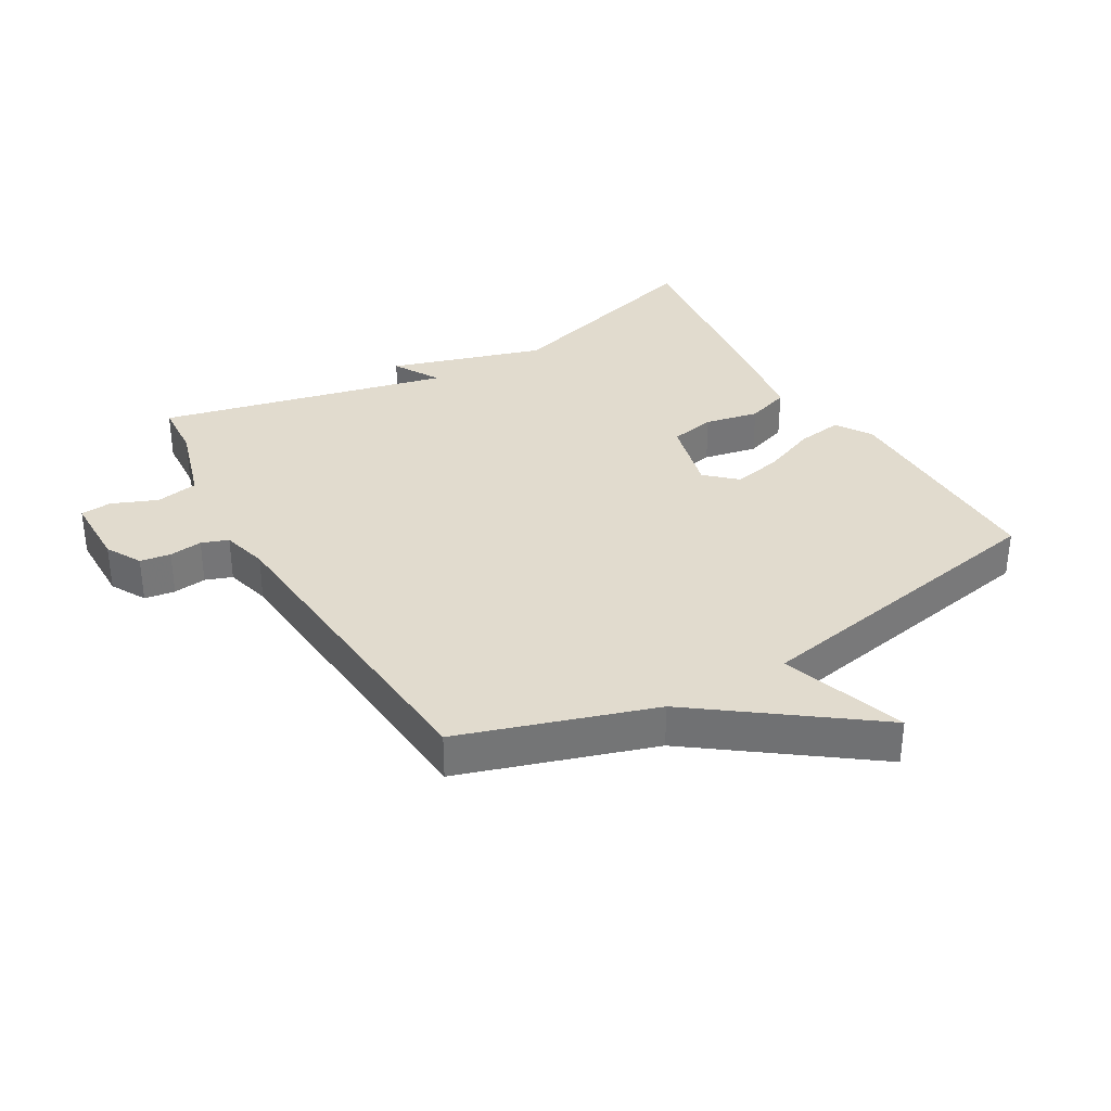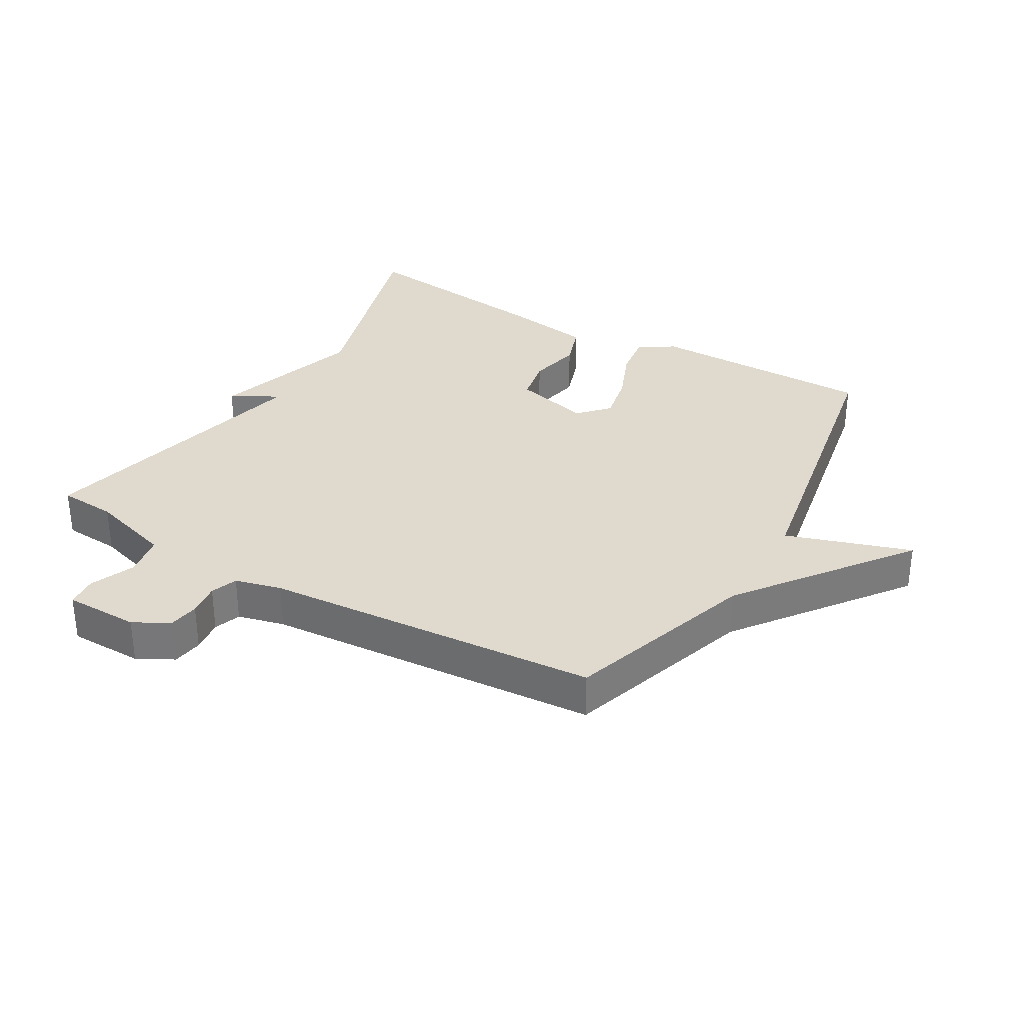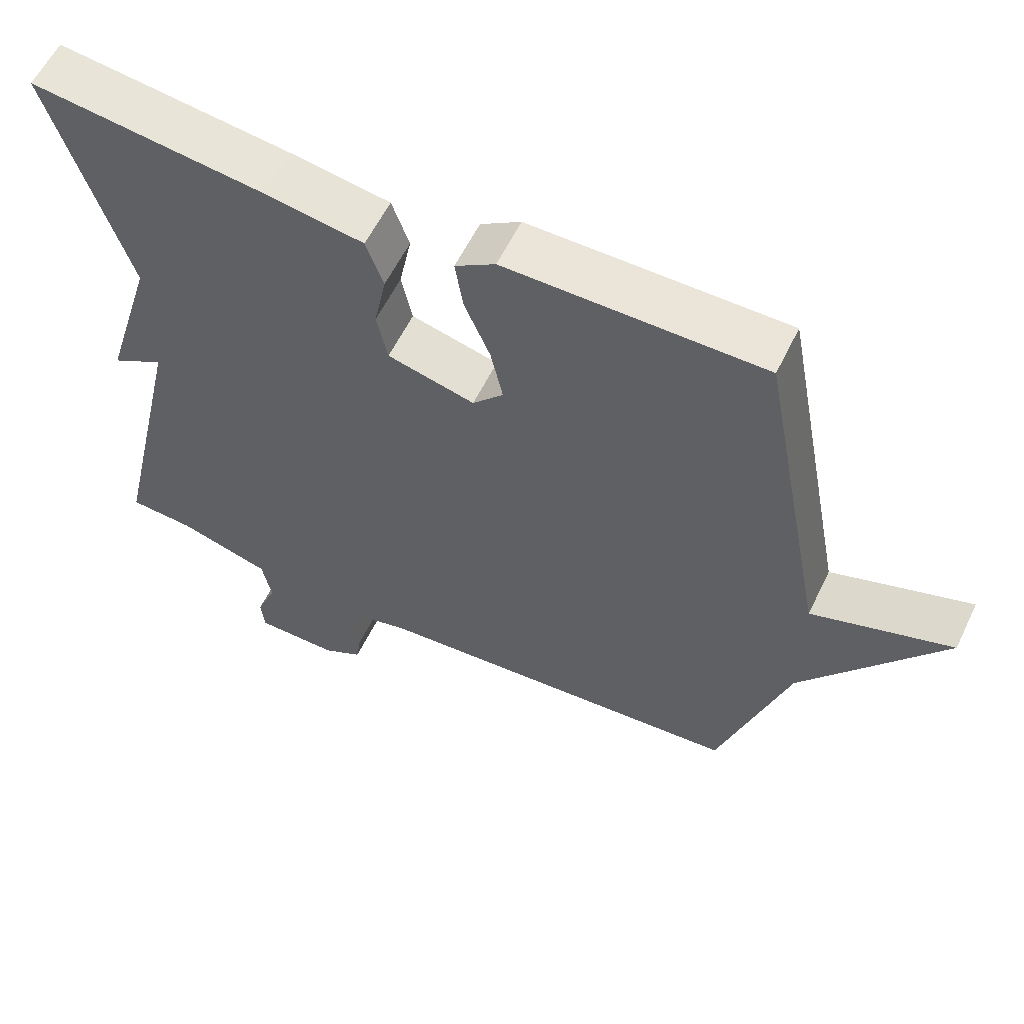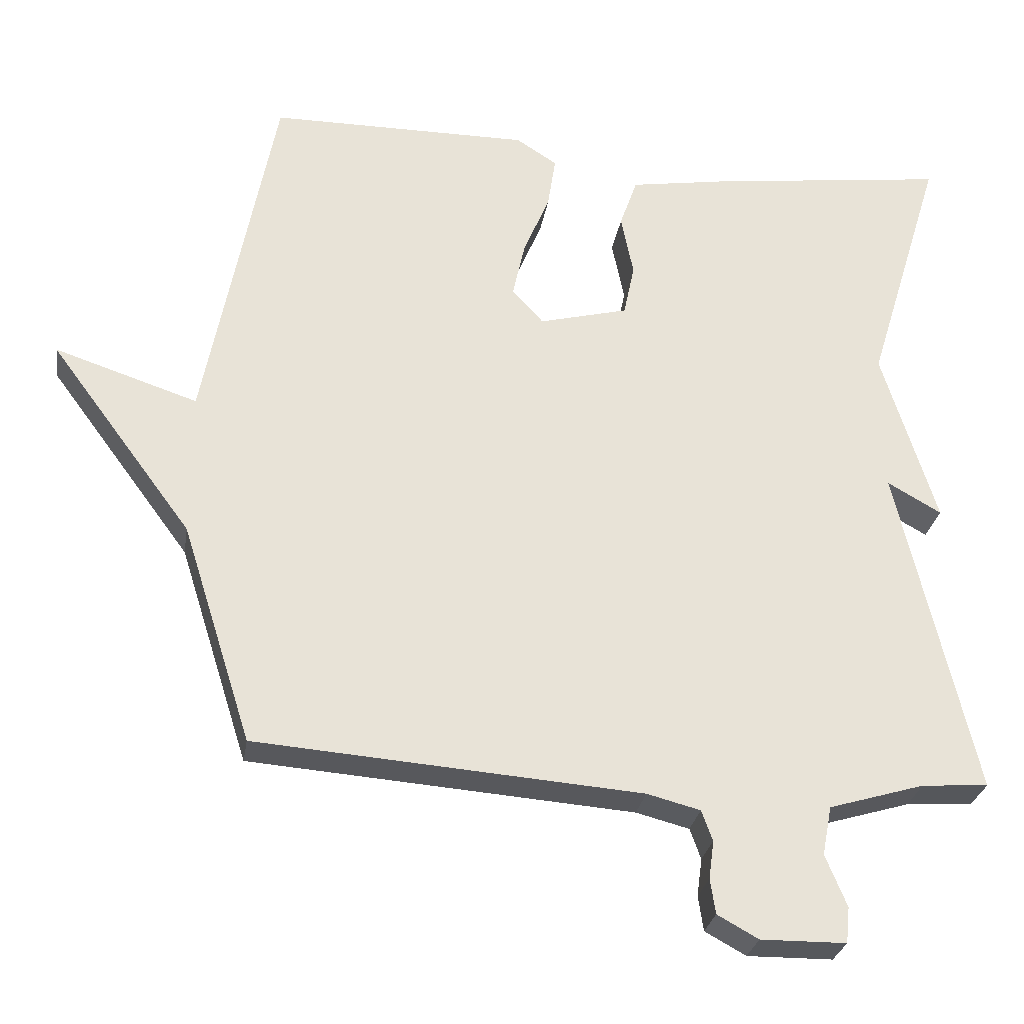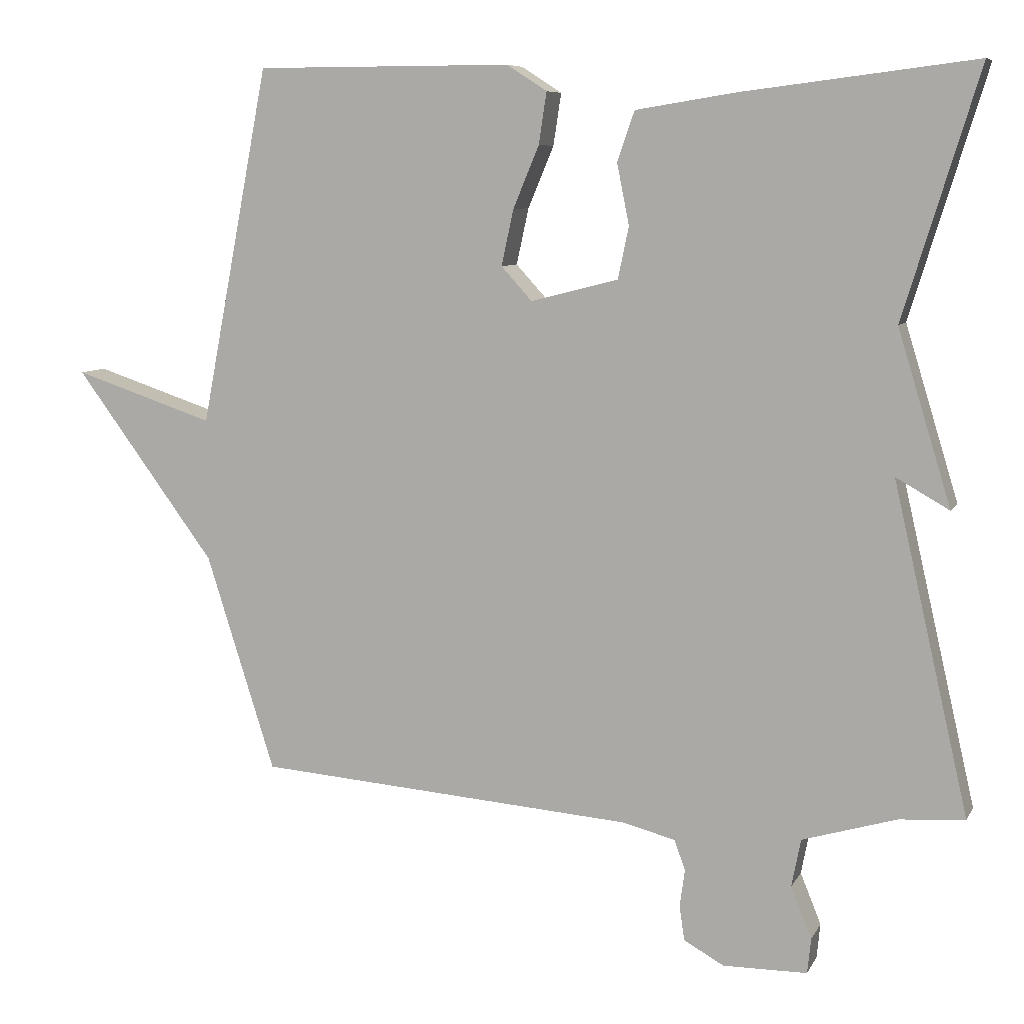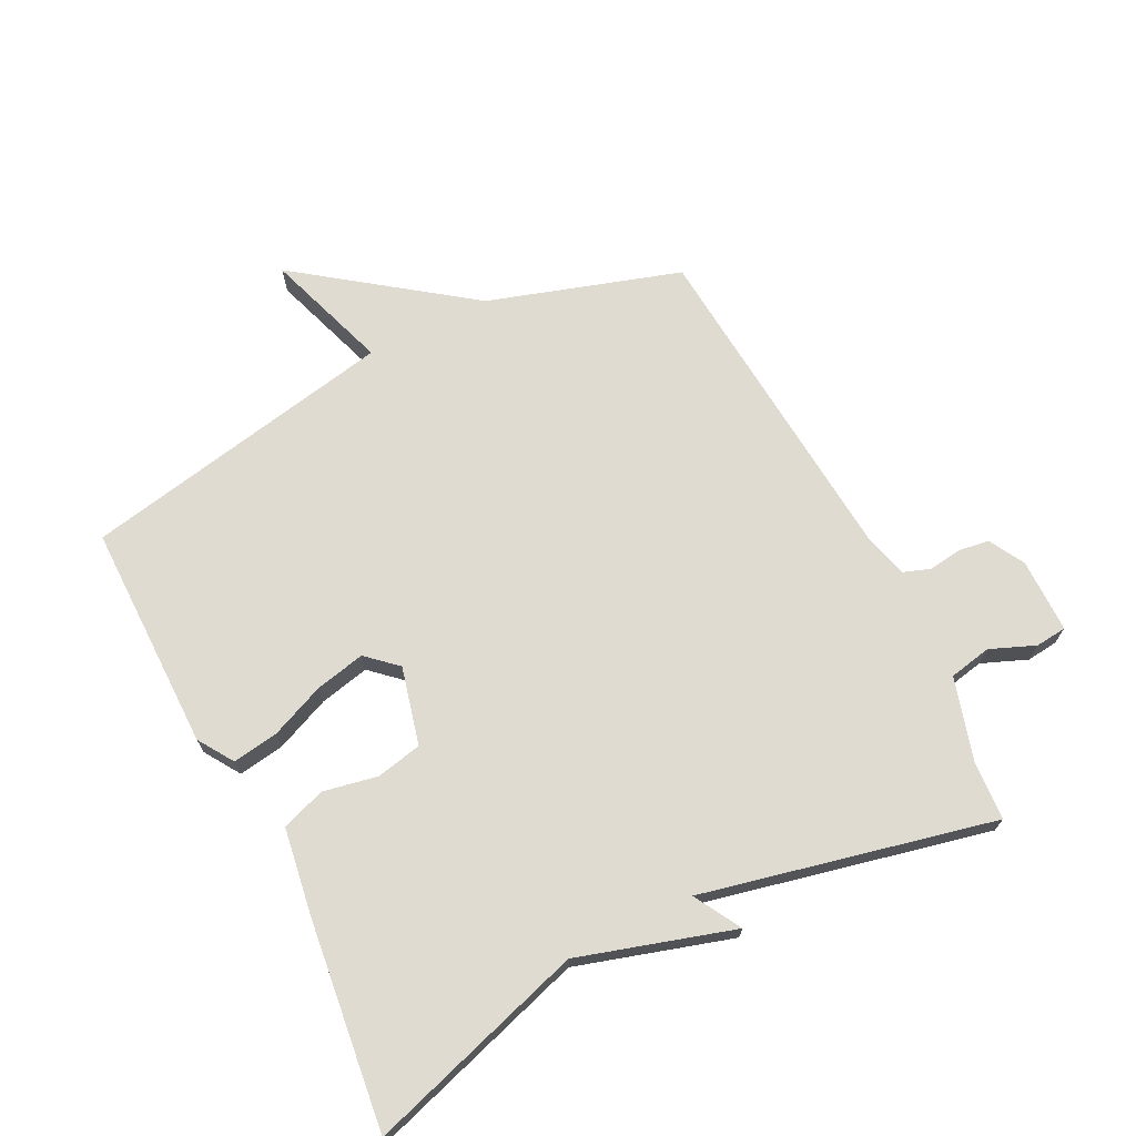
<metadata>
{"format":"obj","ext":"obj","renderer":"f3d","projection":"perspective","resolution":1024,"background":"white","views":[{"elev":33.9,"azim":-120.1,"up":"+Y"},{"elev":32.6,"azim":-149.5,"up":"+Y"},{"elev":58.9,"azim":-154.2,"up":"+Z"},{"elev":-27.9,"azim":-9.0,"up":"+Z"},{"elev":7.8,"azim":17.5,"up":"+Z"},{"elev":69.9,"azim":63.1,"up":"+Y"}]}
</metadata>
<code>
v 0.5 0.07 0.5
v 0.395 0.07 0.157
v 0.469 0.07 -0.085
v 0.395 0.07 -0.043
v 0.5 0.07 -0.5
v 0.409 0.07 -0.506
v 0.278 0.07 -0.545
v 0.265 0.07 -0.612
v 0.294 0.07 -0.683
v 0.289 0.07 -0.732
v 0.172 0.07 -0.733
v 0.116 0.07 -0.702
v 0.109 0.07 -0.654
v 0.116 0.07 -0.602
v 0.101 0.07 -0.56
v 0.028 0.07 -0.541
v -0.5 0.07 -0.5
v -0.596 0.07 -0.198
v -0.792 0.07 0.067
v -0.596 0.07 0.002
v -0.5 0.07 0.5
v -0.142 0.07 0.5
v -0.086 0.07 0.464
v -0.097 0.07 0.392
v -0.133 0.07 0.306
v -0.15 0.07 0.228
v -0.107 0.07 0.181
v 0.015 0.07 0.212
v 0.03 0.07 0.284
v 0.013 0.07 0.369
v 0.037 0.07 0.438
v 0.176 0.07 0.46
v 0.5 0 0.5
v 0.395 0 0.157
v 0.469 0 -0.085
v 0.395 0 -0.043
v 0.5 0 -0.5
v 0.409 0 -0.506
v 0.278 0 -0.545
v 0.265 0 -0.612
v 0.294 0 -0.683
v 0.289 0 -0.732
v 0.172 0 -0.733
v 0.116 0 -0.702
v 0.109 0 -0.654
v 0.116 0 -0.602
v 0.101 0 -0.56
v 0.028 0 -0.541
v -0.5 0 -0.5
v -0.596 0 -0.198
v -0.792 0 0.067
v -0.596 0 0.002
v -0.5 0 0.5
v -0.142 0 0.5
v -0.086 0 0.464
v -0.097 0 0.392
v -0.133 0 0.306
v -0.15 0 0.228
v -0.107 0 0.181
v 0.015 0 0.212
v 0.03 0 0.284
v 0.013 0 0.369
v 0.037 0 0.438
v 0.176 0 0.46
f 32 1 2
f 31 32 2
f 30 31 2
f 29 30 2
f 2 3 4
f 29 2 4
f 28 29 4
f 4 5 6
f 28 4 6
f 27 28 6
f 26 27 6 7
f 23 24 25
f 22 23 25
f 21 22 25
f 20 21 25
f 20 25 26
f 18 19 20
f 20 26 7
f 18 20 7
f 17 18 7
f 16 17 7
f 12 13 14
f 11 12 14
f 10 11 14
f 9 10 14
f 8 9 14
f 8 14 15
f 7 8 15
f 7 15 16
f 34 33 64
f 34 64 63
f 34 63 62
f 34 62 61
f 36 35 34
f 36 34 61
f 36 61 60
f 38 37 36
f 38 36 60
f 38 60 59
f 39 38 59 58
f 57 56 55
f 57 55 54
f 57 54 53
f 57 53 52
f 58 57 52
f 52 51 50
f 39 58 52
f 39 52 50
f 39 50 49
f 39 49 48
f 46 45 44
f 46 44 43
f 46 43 42
f 46 42 41
f 46 41 40
f 47 46 40
f 47 40 39
f 48 47 39
f 1 33 34 2
f 2 34 35 3
f 3 35 36 4
f 4 36 37 5
f 5 37 38 6
f 6 38 39 7
f 7 39 40 8
f 8 40 41 9
f 9 41 42 10
f 10 42 43 11
f 11 43 44 12
f 12 44 45 13
f 13 45 46 14
f 14 46 47 15
f 15 47 48 16
f 16 48 49 17
f 17 49 50 18
f 18 50 51 19
f 19 51 52 20
f 20 52 53 21
f 21 53 54 22
f 22 54 55 23
f 23 55 56 24
f 24 56 57 25
f 25 57 58 26
f 26 58 59 27
f 27 59 60 28
f 28 60 61 29
f 29 61 62 30
f 30 62 63 31
f 31 63 64 32
f 32 64 33 1

</code>
